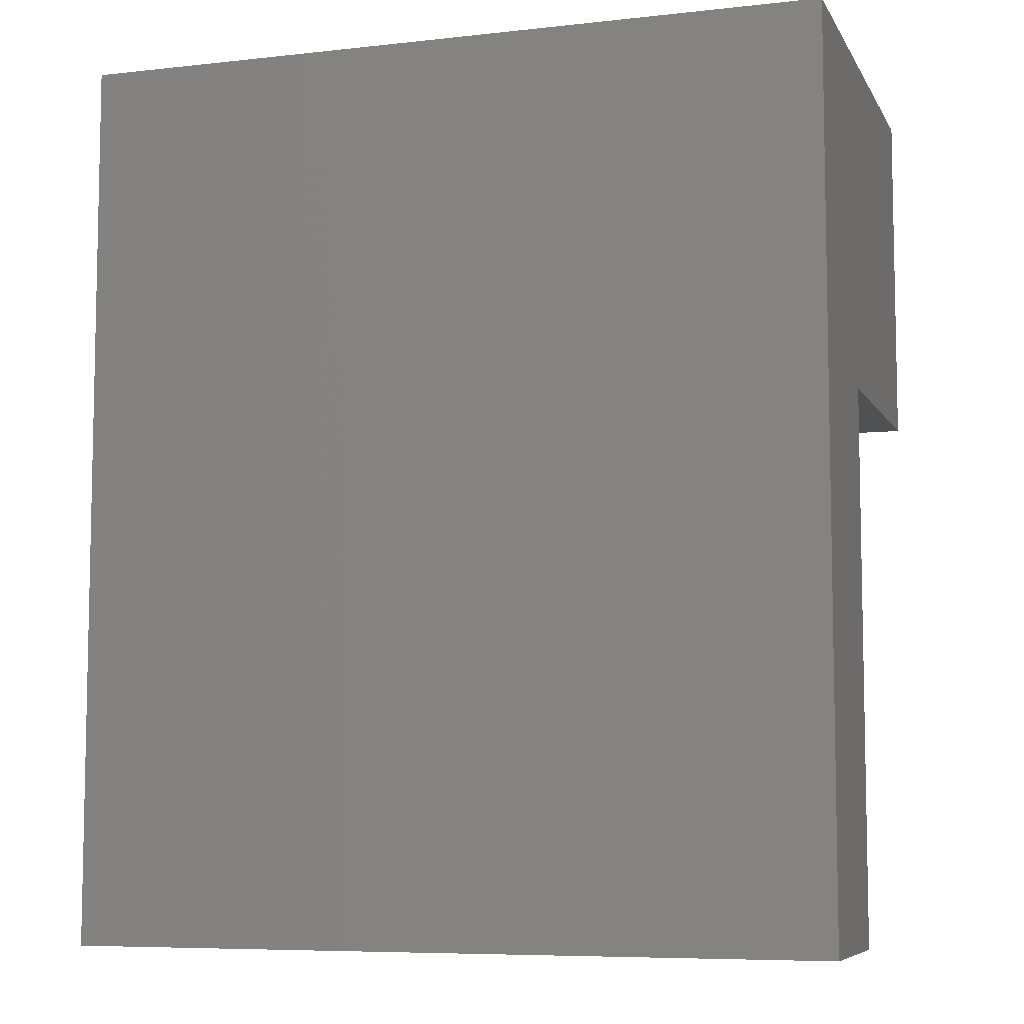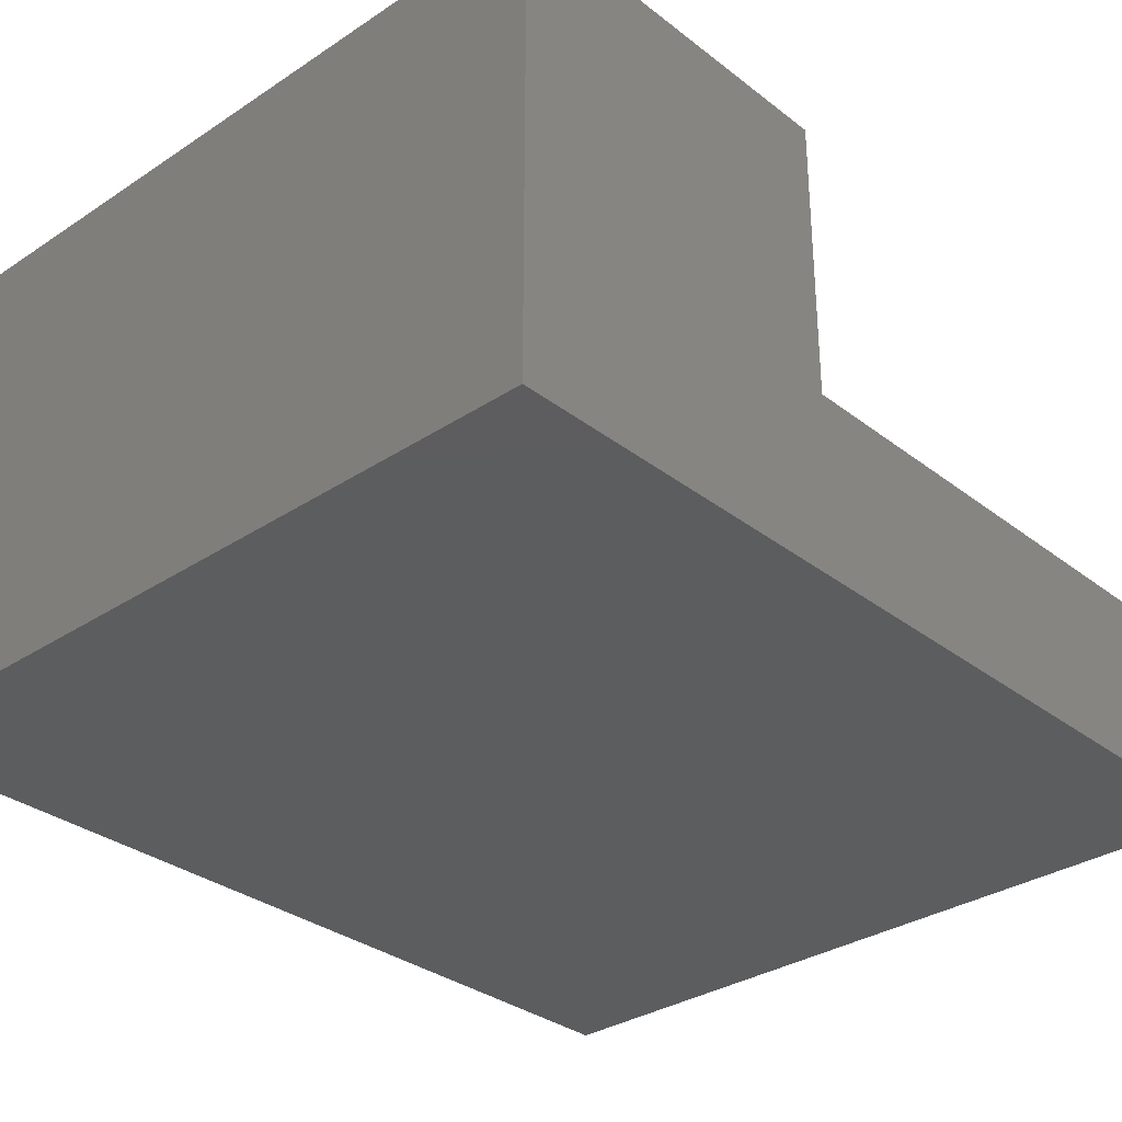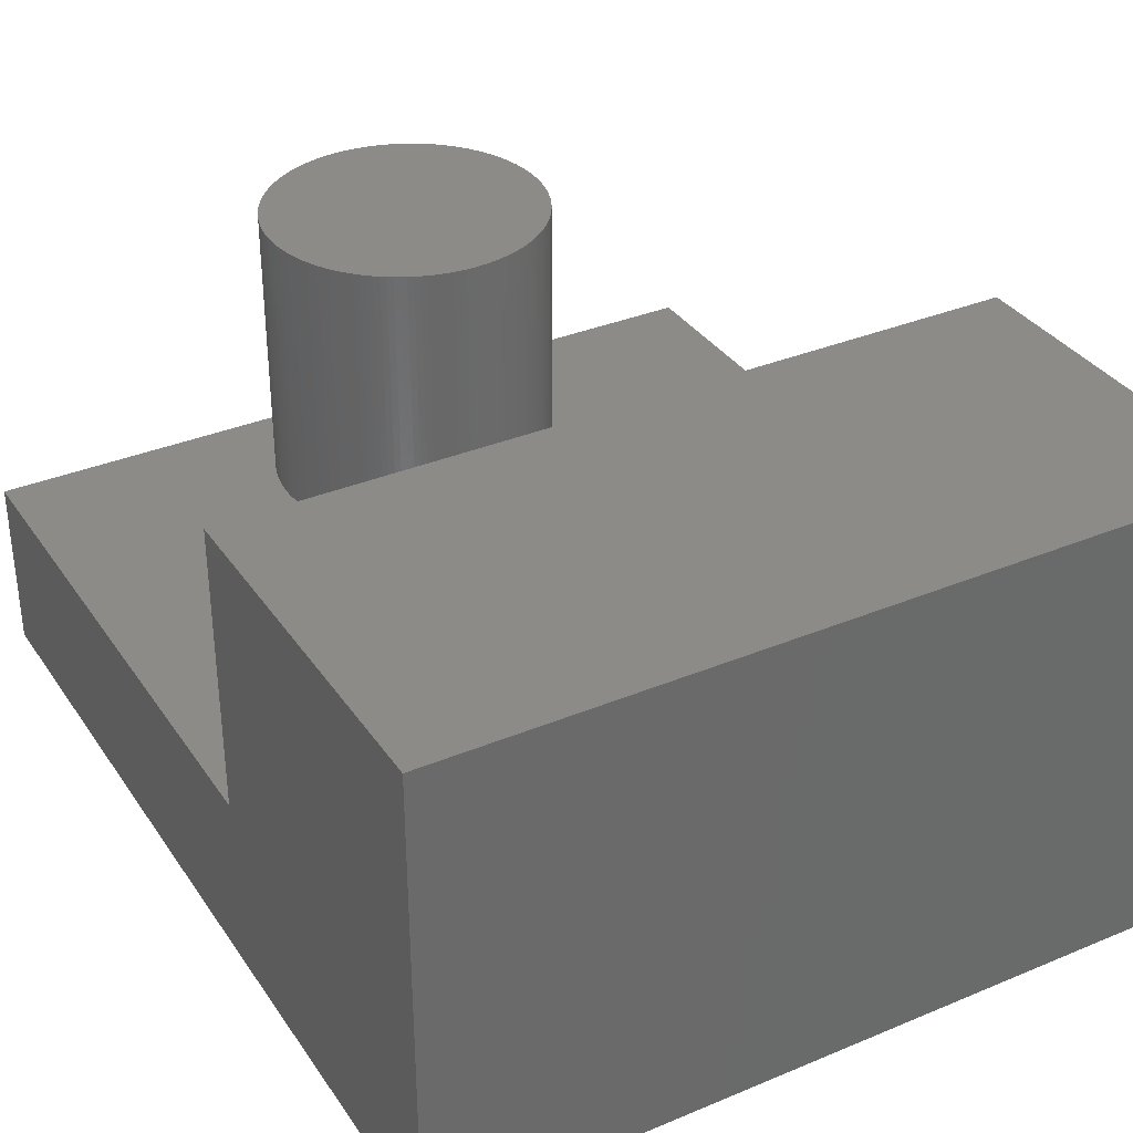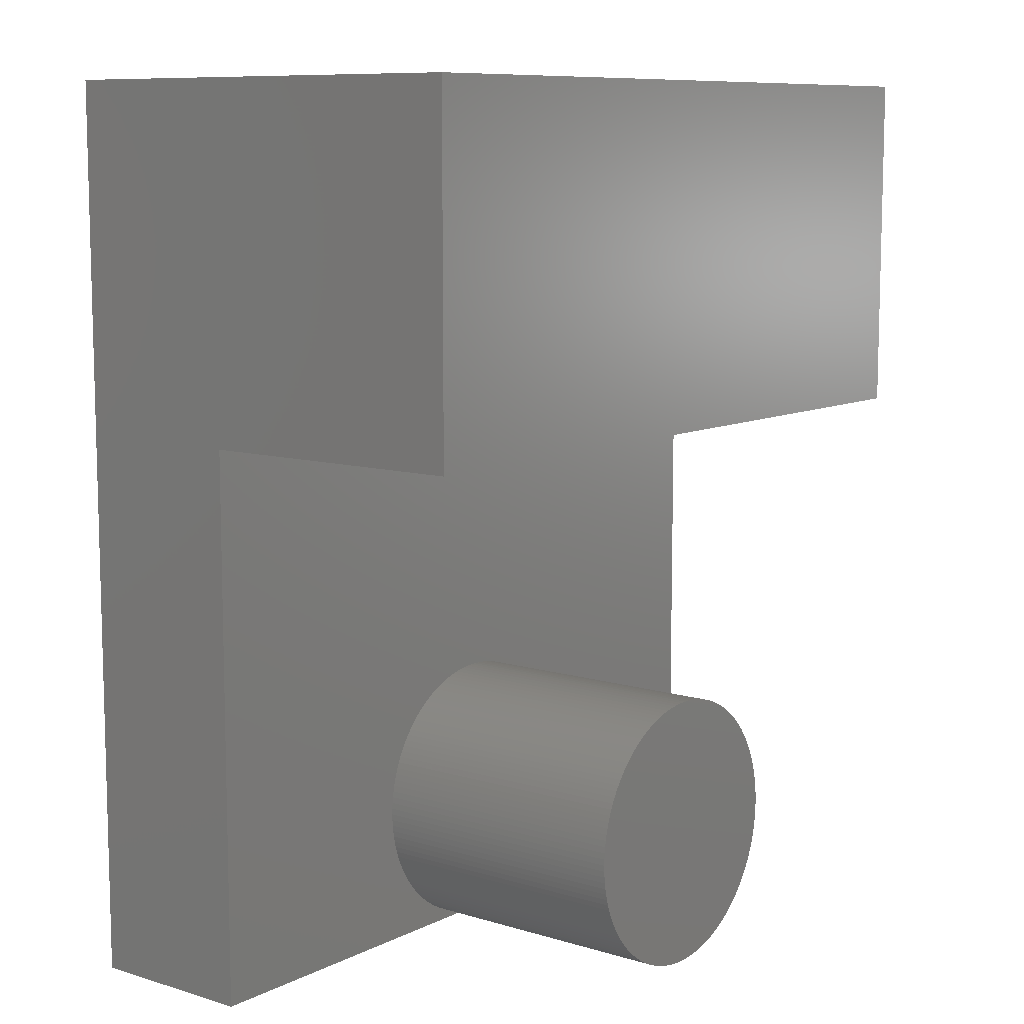
<metadata>
{"format":"stl","ext":"stl","renderer":"f3d","projection":"perspective","resolution":1024,"background":"white","views":[{"elev":-7.3,"azim":17.7,"up":"+Z"},{"elev":-32.0,"azim":42.8,"up":"+Y"},{"elev":34.4,"azim":-29.3,"up":"+Y"},{"elev":9.4,"azim":128.3,"up":"+Z"}]}
</metadata>
<code>
# stl→obj: 292 verts, 580 faces
v -11 -5 -4
v -11 -5 22
v -11 -1.633e-15 12
v -11 8 22
v -11 8 12
v -11 -1.102e-15 -4
v 11 -5 22
v 11 8 22
v 11 1.592e-15 -4
v 11 1.633e-16 12
v 11 -5 -4
v 11 8 12
v -4 8 0
v -4 3e-32 -4.899e-16
v -3.996 8 0.1795
v -3.996 -2.557e-16 0.1795
v -3.984 -2.659e-16 0.3586
v -3.984 8 0.3586
v -3.964 -2.756e-16 0.5369
v -3.964 8 0.5369
v -3.936 -2.847e-16 0.7142
v -3.936 8 0.7142
v -3.9 -2.933e-16 0.8901
v -3.9 8 0.8901
v -3.856 -3.013e-16 1.064
v -3.856 8 1.064
v -3.804 -3.086e-16 1.236
v -3.804 8 1.236
v -3.745 -3.154e-16 1.405
v -3.745 8 1.405
v -3.678 -3.215e-16 1.572
v -3.678 8 1.572
v -3.604 -3.269e-16 1.736
v -3.604 8 1.736
v -3.522 -3.317e-16 1.895
v -3.522 8 1.895
v -3.434 -3.359e-16 2.052
v -3.434 8 2.052
v -3.338 -3.393e-16 2.204
v -3.338 8 2.204
v -3.236 -3.421e-16 2.351
v -3.236 8 2.351
v -3.127 -3.442e-16 2.494
v -3.127 8 2.494
v -3.012 -3.456e-16 2.632
v -3.012 8 2.632
v -2.891 -3.463e-16 2.764
v -2.891 8 2.764
v -2.764 -3.463e-16 2.891
v -2.764 8 2.891
v -2.632 -3.456e-16 3.012
v -2.632 8 3.012
v -2.494 -3.442e-16 3.127
v -2.494 8 3.127
v -2.351 -3.421e-16 3.236
v -2.351 8 3.236
v -2.204 -3.393e-16 3.338
v -2.204 8 3.338
v -2.052 -3.359e-16 3.434
v -2.052 8 3.434
v -1.895 -3.317e-16 3.522
v -1.895 8 3.522
v -1.736 -3.269e-16 3.604
v -1.736 8 3.604
v -1.572 -3.215e-16 3.678
v -1.572 8 3.678
v -1.405 -3.154e-16 3.745
v -1.405 8 3.745
v -1.236 -3.086e-16 3.804
v -1.236 8 3.804
v -1.064 -3.013e-16 3.856
v -1.064 8 3.856
v -0.8901 -2.933e-16 3.9
v -0.8901 8 3.9
v -0.7142 -2.847e-16 3.936
v -0.5369 -2.756e-16 3.964
v -0.7142 8 3.936
v -0.3586 -2.659e-16 3.984
v -0.3586 8 3.984
v -0.1795 -2.557e-16 3.996
v -0.1795 8 3.996
v -1.179e-15 -2.449e-16 4
v -7.348e-16 8 4
v 0.1795 -2.337e-16 3.996
v 0.3586 -2.22e-16 3.984
v 0.3586 8 3.984
v 0.5369 -2.098e-16 3.964
v 0.5369 8 3.964
v 0.7142 -1.973e-16 3.936
v 0.7142 8 3.936
v 0.8901 -1.843e-16 3.9
v 0.8901 8 3.9
v 1.064 -1.709e-16 3.856
v 1.064 8 3.856
v 1.236 -1.573e-16 3.804
v 1.236 8 3.804
v 1.405 -1.432e-16 3.745
v 1.572 -1.29e-16 3.678
v 1.405 8 3.745
v 1.736 -1.144e-16 3.604
v 1.736 8 3.604
v 1.895 -9.962e-17 3.522
v 1.895 8 3.522
v 2.052 -8.464e-17 3.434
v 2.052 8 3.434
v 2.204 -6.948e-17 3.338
v 2.204 8 3.338
v 2.351 -5.419e-17 3.236
v 2.351 8 3.236
v 2.494 -3.878e-17 3.127
v 2.494 8 3.127
v 2.632 -2.33e-17 3.012
v 2.632 8 3.012
v 2.764 -7.772e-18 2.891
v 2.764 8 2.891
v 2.891 7.772e-18 2.764
v 2.891 8 2.764
v 3.012 2.33e-17 2.632
v 3.012 8 2.632
v 3.127 3.878e-17 2.494
v 3.127 8 2.494
v 3.236 5.419e-17 2.351
v 3.236 8 2.351
v 3.338 6.948e-17 2.204
v 3.338 8 2.204
v 3.434 8.464e-17 2.052
v 3.434 8 2.052
v 3.522 9.962e-17 1.895
v 3.522 8 1.895
v 3.604 1.144e-16 1.736
v 3.604 8 1.736
v 3.678 1.29e-16 1.572
v 3.678 8 1.572
v 3.745 1.432e-16 1.405
v 3.804 1.573e-16 1.236
v 3.745 8 1.405
v 3.856 1.709e-16 1.064
v 3.856 8 1.064
v 3.9 1.843e-16 0.8901
v 3.9 8 0.8901
v 3.936 1.973e-16 0.7142
v 3.936 8 0.7142
v 3.964 2.098e-16 0.5369
v 3.964 8 0.5369
v 3.984 2.22e-16 0.3586
v 3.984 8 0.3586
v 3.996 2.337e-16 0.1795
v 3.996 8 0.1795
v 4 2.449e-16 1.868e-15
v 4 8 1.47e-15
v 3.996 2.557e-16 -0.1795
v 3.996 8 -0.1795
v 3.984 2.659e-16 -0.3586
v 3.964 2.756e-16 -0.5369
v 3.984 8 -0.3586
v 3.936 2.847e-16 -0.7142
v 3.936 8 -0.7142
v 3.9 2.933e-16 -0.8901
v 3.9 8 -0.8901
v 3.856 3.013e-16 -1.064
v 3.856 8 -1.064
v 3.804 3.086e-16 -1.236
v 3.804 8 -1.236
v 3.745 3.154e-16 -1.405
v 3.745 8 -1.405
v 3.678 3.215e-16 -1.572
v 3.678 8 -1.572
v 3.604 3.269e-16 -1.736
v 3.604 8 -1.736
v 3.522 3.317e-16 -1.895
v 3.522 8 -1.895
v 3.434 3.359e-16 -2.052
v 3.338 3.393e-16 -2.204
v 3.338 8 -2.204
v 3.236 3.421e-16 -2.351
v 3.236 8 -2.351
v 3.127 3.442e-16 -2.494
v 3.127 8 -2.494
v 3.012 3.456e-16 -2.632
v 2.891 3.463e-16 -2.764
v 2.891 8 -2.764
v 2.764 3.463e-16 -2.891
v 2.764 8 -2.891
v 2.632 3.456e-16 -3.012
v 2.632 8 -3.012
v 2.494 3.442e-16 -3.127
v 2.494 8 -3.127
v 2.351 3.421e-16 -3.236
v 2.351 8 -3.236
v 2.204 3.393e-16 -3.338
v 2.204 8 -3.338
v 2.052 3.359e-16 -3.434
v 2.052 8 -3.434
v 1.895 3.317e-16 -3.522
v 1.895 8 -3.522
v 1.736 3.269e-16 -3.604
v 1.736 8 -3.604
v 1.572 3.215e-16 -3.678
v 1.572 8 -3.678
v 1.405 3.154e-16 -3.745
v 1.405 8 -3.745
v 1.236 3.086e-16 -3.804
v 1.236 8 -3.804
v 1.064 3.013e-16 -3.856
v 1.064 8 -3.856
v 0.8901 2.933e-16 -3.9
v 0.8901 8 -3.9
v 0.7142 2.847e-16 -3.936
v 0.7142 8 -3.936
v 0.5369 2.756e-16 -3.964
v 0.5369 8 -3.964
v 0.3586 2.659e-16 -3.984
v 0.3586 8 -3.984
v 0.1795 2.557e-16 -3.996
v 0.1795 8 -3.996
v 2.449e-16 2.449e-16 -4
v 1.225e-15 8 -4
v -0.1795 2.337e-16 -3.996
v -0.1795 8 -3.996
v -0.3586 2.22e-16 -3.984
v -0.3586 8 -3.984
v -0.5369 2.098e-16 -3.964
v -0.5369 8 -3.964
v -0.7142 1.973e-16 -3.936
v -0.7142 8 -3.936
v -0.8901 1.843e-16 -3.9
v -0.8901 8 -3.9
v -1.064 1.709e-16 -3.856
v -1.064 8 -3.856
v -1.236 1.573e-16 -3.804
v -1.236 8 -3.804
v -1.405 1.432e-16 -3.745
v -1.405 8 -3.745
v -1.572 1.29e-16 -3.678
v -1.572 8 -3.678
v -1.736 1.144e-16 -3.604
v -1.736 8 -3.604
v -1.895 9.962e-17 -3.522
v -1.895 8 -3.522
v -2.052 8.464e-17 -3.434
v -2.052 8 -3.434
v -2.204 6.948e-17 -3.338
v -2.204 8 -3.338
v -2.351 5.419e-17 -3.236
v -2.351 8 -3.236
v -2.494 3.878e-17 -3.127
v -2.494 8 -3.127
v -2.632 2.33e-17 -3.012
v -2.632 8 -3.012
v -2.764 7.772e-18 -2.891
v -2.764 8 -2.891
v -2.891 -7.772e-18 -2.764
v -2.891 8 -2.764
v -3.012 -2.33e-17 -2.632
v -3.127 -3.878e-17 -2.494
v -3.012 8 -2.632
v -3.236 -5.419e-17 -2.351
v -3.236 8 -2.351
v -3.338 -6.948e-17 -2.204
v -3.338 8 -2.204
v -3.434 -8.464e-17 -2.052
v -3.434 8 -2.052
v -3.522 -9.962e-17 -1.895
v -3.522 8 -1.895
v -3.604 -1.144e-16 -1.736
v -3.604 8 -1.736
v -3.678 -1.29e-16 -1.572
v -3.678 8 -1.572
v -3.745 -1.432e-16 -1.405
v -3.745 8 -1.405
v -3.804 -1.573e-16 -1.236
v -3.804 8 -1.236
v -3.856 -1.709e-16 -1.064
v -3.856 8 -1.064
v -3.9 -1.843e-16 -0.8901
v -3.9 8 -0.8901
v -3.936 -1.973e-16 -0.7142
v -3.936 8 -0.7142
v -3.964 -2.098e-16 -0.5369
v -3.964 8 -0.5369
v -3.984 -2.22e-16 -0.3586
v -3.984 8 -0.3586
v -3.996 -2.337e-16 -0.1795
v -3.996 8 -0.1795
v -3.127 8 -2.494
v 3.012 8 -2.632
v 3.434 8 -2.052
v 3.964 8 -0.5369
v 3.804 8 1.236
v 1.572 8 3.678
v 0.1795 8 3.996
v -0.5369 8 3.964
f 1 2 3
f 2 4 3
f 4 5 3
f 3 6 1
f 2 7 8
f 8 4 2
f 9 10 11
f 10 12 8
f 8 7 10
f 7 11 10
f 13 14 15
f 14 16 15
f 16 17 18
f 17 19 20
f 19 21 22
f 21 23 24
f 23 25 26
f 25 27 28
f 27 29 30
f 29 31 32
f 31 33 34
f 33 35 36
f 35 37 38
f 37 39 40
f 39 41 42
f 41 43 44
f 43 45 46
f 45 47 48
f 47 49 50
f 49 51 52
f 51 53 54
f 53 55 56
f 55 57 58
f 57 59 60
f 59 61 62
f 61 63 64
f 63 65 66
f 65 67 68
f 67 69 70
f 69 71 72
f 71 73 74
f 73 75 74
f 75 76 77
f 76 78 79
f 78 80 81
f 80 82 83
f 82 84 83
f 84 85 86
f 85 87 88
f 87 89 90
f 89 91 92
f 91 93 94
f 93 95 96
f 95 97 96
f 97 98 99
f 98 100 101
f 100 102 103
f 102 104 105
f 104 106 107
f 106 108 109
f 108 110 111
f 110 112 113
f 112 114 115
f 114 116 117
f 116 118 119
f 118 120 121
f 120 122 123
f 122 124 125
f 124 126 127
f 126 128 129
f 128 130 131
f 130 132 133
f 132 134 133
f 134 135 136
f 135 137 138
f 137 139 140
f 139 141 142
f 141 143 144
f 143 145 146
f 145 147 148
f 147 149 150
f 149 151 152
f 151 153 152
f 153 154 155
f 154 156 157
f 156 158 159
f 158 160 161
f 160 162 163
f 162 164 165
f 164 166 167
f 166 168 169
f 168 170 171
f 170 172 171
f 172 173 174
f 173 175 176
f 175 177 178
f 177 179 178
f 179 180 181
f 180 182 183
f 182 184 185
f 184 186 187
f 186 188 189
f 188 190 191
f 190 192 193
f 192 194 195
f 194 196 197
f 196 198 199
f 198 200 201
f 200 202 203
f 202 204 205
f 204 206 207
f 206 208 209
f 208 210 211
f 210 212 213
f 212 214 215
f 214 216 217
f 216 218 219
f 218 220 221
f 220 222 223
f 222 224 225
f 224 226 227
f 226 228 229
f 228 230 231
f 230 232 233
f 232 234 235
f 234 236 237
f 236 238 239
f 238 240 241
f 240 242 243
f 242 244 245
f 244 246 247
f 246 248 249
f 248 250 251
f 250 252 253
f 252 254 253
f 254 255 256
f 255 257 258
f 257 259 260
f 259 261 262
f 261 263 264
f 263 265 266
f 265 267 268
f 267 269 270
f 269 271 272
f 271 273 274
f 273 275 276
f 275 277 278
f 277 279 280
f 279 281 282
f 281 283 284
f 283 14 13
f 13 284 283
f 284 282 281
f 282 280 279
f 280 278 277
f 278 276 275
f 276 274 273
f 274 272 271
f 272 270 269
f 270 268 267
f 268 266 265
f 266 264 263
f 264 262 261
f 262 260 259
f 260 258 257
f 258 285 255
f 285 256 255
f 256 253 254
f 253 251 250
f 251 249 248
f 249 247 246
f 247 245 244
f 245 243 242
f 243 241 240
f 241 239 238
f 239 237 236
f 237 235 234
f 235 233 232
f 233 231 230
f 231 229 228
f 229 227 226
f 227 225 224
f 225 223 222
f 223 221 220
f 221 219 218
f 219 217 216
f 217 215 214
f 215 213 212
f 213 211 210
f 211 209 208
f 209 207 206
f 207 205 204
f 205 203 202
f 203 201 200
f 201 199 198
f 199 197 196
f 197 195 194
f 195 193 192
f 193 191 190
f 191 189 188
f 189 187 186
f 187 185 184
f 185 183 182
f 183 181 180
f 181 286 179
f 286 178 179
f 178 176 175
f 176 174 173
f 174 287 172
f 287 171 172
f 171 169 168
f 169 167 166
f 167 165 164
f 165 163 162
f 163 161 160
f 161 159 158
f 159 157 156
f 157 288 154
f 288 155 154
f 155 152 153
f 152 150 149
f 150 148 147
f 148 146 145
f 146 144 143
f 144 142 141
f 142 140 139
f 140 138 137
f 138 289 135
f 289 136 135
f 136 133 134
f 133 131 130
f 131 129 128
f 129 127 126
f 127 125 124
f 125 123 122
f 123 121 120
f 121 119 118
f 119 117 116
f 117 115 114
f 115 113 112
f 113 111 110
f 111 109 108
f 109 107 106
f 107 105 104
f 105 103 102
f 103 101 100
f 101 290 98
f 290 99 98
f 99 96 97
f 96 94 93
f 94 92 91
f 92 90 89
f 90 88 87
f 88 86 85
f 86 291 84
f 291 83 84
f 83 81 80
f 81 79 78
f 79 292 76
f 292 77 76
f 77 74 75
f 74 72 71
f 72 70 69
f 70 68 67
f 68 66 65
f 66 64 63
f 64 62 61
f 62 60 59
f 60 58 57
f 58 56 55
f 56 54 53
f 54 52 51
f 52 50 49
f 50 48 47
f 48 46 45
f 46 44 43
f 44 42 41
f 42 40 39
f 40 38 37
f 38 36 35
f 36 34 33
f 34 32 31
f 32 30 29
f 30 28 27
f 28 26 25
f 26 24 23
f 24 22 21
f 22 20 19
f 20 18 17
f 18 15 16
f 12 10 3
f 3 5 12
f 29 6 3
f 218 216 6
f 6 220 218
f 6 222 220
f 6 224 222
f 6 226 224
f 6 228 226
f 6 230 228
f 6 232 230
f 6 234 232
f 6 236 234
f 6 238 236
f 6 240 238
f 6 242 240
f 6 244 242
f 6 246 244
f 6 248 246
f 6 250 248
f 6 252 250
f 6 254 252
f 6 255 254
f 6 257 255
f 6 259 257
f 6 261 259
f 6 263 261
f 6 265 263
f 6 267 265
f 6 269 267
f 6 271 269
f 6 273 271
f 6 275 273
f 6 277 275
f 6 279 277
f 6 281 279
f 6 283 281
f 6 14 283
f 6 16 14
f 6 17 16
f 6 19 17
f 6 21 19
f 6 23 21
f 6 25 23
f 6 27 25
f 6 29 27
f 3 31 29
f 3 33 31
f 3 35 33
f 3 37 35
f 3 39 37
f 3 41 39
f 3 43 41
f 3 45 43
f 3 47 45
f 3 49 47
f 3 51 49
f 3 53 51
f 3 55 53
f 3 57 55
f 3 59 57
f 3 61 59
f 3 63 61
f 3 65 63
f 3 67 65
f 3 69 67
f 3 71 69
f 3 73 71
f 3 75 73
f 3 76 75
f 3 78 76
f 3 80 78
f 3 82 80
f 10 84 82
f 10 85 84
f 10 87 85
f 10 89 87
f 10 91 89
f 10 93 91
f 10 95 93
f 10 97 95
f 10 98 97
f 10 100 98
f 10 102 100
f 10 104 102
f 10 106 104
f 10 108 106
f 10 110 108
f 10 112 110
f 10 114 112
f 10 116 114
f 10 118 116
f 10 120 118
f 10 122 120
f 10 124 122
f 10 126 124
f 10 128 126
f 10 130 128
f 10 132 130
f 10 134 132
f 9 135 134
f 9 137 135
f 9 139 137
f 9 141 139
f 9 143 141
f 9 145 143
f 9 147 145
f 9 149 147
f 9 151 149
f 9 153 151
f 9 154 153
f 9 156 154
f 9 158 156
f 9 160 158
f 9 162 160
f 9 164 162
f 9 166 164
f 9 168 166
f 9 170 168
f 9 172 170
f 9 173 172
f 9 175 173
f 9 177 175
f 9 179 177
f 9 180 179
f 9 182 180
f 9 184 182
f 9 186 184
f 9 188 186
f 9 190 188
f 9 192 190
f 9 194 192
f 9 196 194
f 9 198 196
f 9 200 198
f 9 202 200
f 9 204 202
f 9 206 204
f 9 208 206
f 9 210 208
f 9 212 210
f 9 214 212
f 9 216 214
f 134 10 9
f 82 3 10
f 12 5 4
f 4 8 12
f 1 6 216
f 216 9 11
f 11 1 216
f 11 7 2
f 2 1 11
f 284 13 20
f 13 15 20
f 15 18 20
f 20 22 24
f 24 26 20
f 26 28 20
f 28 30 36
f 30 32 34
f 34 36 30
f 36 38 28
f 38 40 44
f 40 42 44
f 44 46 48
f 48 50 52
f 52 54 56
f 56 58 52
f 58 60 52
f 60 62 66
f 62 64 66
f 66 68 70
f 70 72 66
f 72 74 292
f 74 77 292
f 292 79 81
f 81 83 86
f 83 291 86
f 86 88 90
f 90 92 99
f 92 94 99
f 94 96 99
f 99 290 101
f 101 103 99
f 103 105 99
f 105 107 115
f 107 109 113
f 109 111 113
f 113 115 107
f 115 117 119
f 119 121 115
f 121 123 125
f 125 127 131
f 127 129 131
f 131 133 138
f 133 136 289
f 289 138 133
f 138 140 144
f 140 142 144
f 144 146 148
f 148 150 155
f 150 152 155
f 155 288 157
f 157 159 148
f 159 161 163
f 163 165 167
f 167 169 159
f 169 171 287
f 287 174 176
f 176 178 286
f 286 181 183
f 183 185 286
f 185 187 189
f 189 191 185
f 191 193 286
f 193 195 199
f 195 197 199
f 199 201 203
f 203 205 193
f 205 207 209
f 209 211 205
f 211 213 215
f 215 217 221
f 217 219 221
f 221 223 225
f 225 227 215
f 227 229 231
f 231 233 235
f 235 237 239
f 239 241 235
f 241 243 253
f 243 245 247
f 247 249 253
f 249 251 253
f 253 256 285
f 285 258 260
f 260 262 253
f 262 264 270
f 264 266 270
f 266 268 270
f 270 272 274
f 274 276 270
f 276 278 280
f 280 282 276
f 282 284 20
f 20 28 38
f 38 44 20
f 44 48 52
f 52 60 66
f 66 72 292
f 292 81 20
f 81 86 90
f 90 99 81
f 99 105 20
f 105 115 20
f 115 121 20
f 121 125 131
f 131 138 144
f 144 148 20
f 148 155 157
f 148 159 20
f 159 163 167
f 159 169 20
f 169 287 176
f 176 286 169
f 286 185 191
f 286 193 20
f 193 199 203
f 193 205 211
f 211 215 193
f 215 221 225
f 215 227 20
f 227 231 235
f 235 241 20
f 241 253 20
f 253 243 247
f 253 285 260
f 253 262 270
f 270 276 20
f 276 282 20
f 20 44 52
f 52 66 20
f 66 292 20
f 20 81 99
f 20 121 131
f 131 144 20
f 20 169 286
f 20 193 215
f 20 227 235
f 20 253 270

</code>
